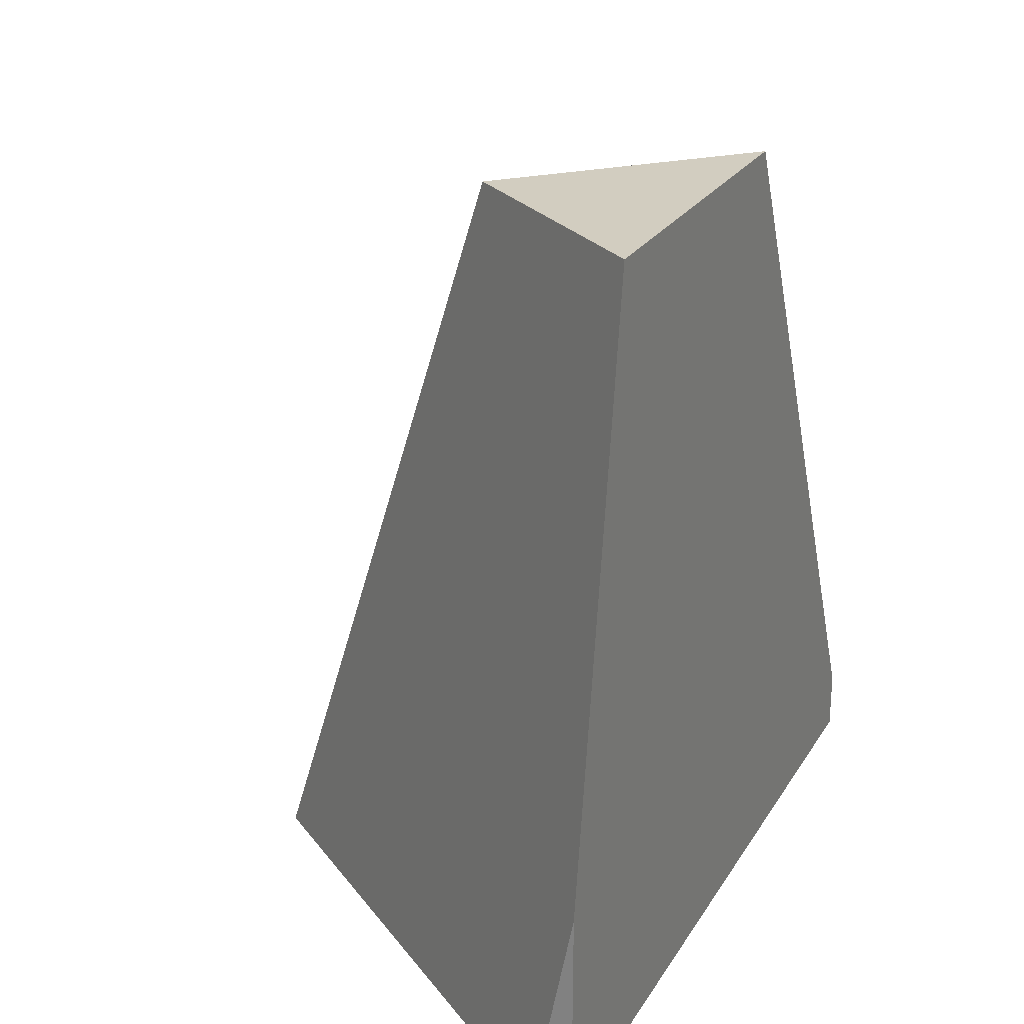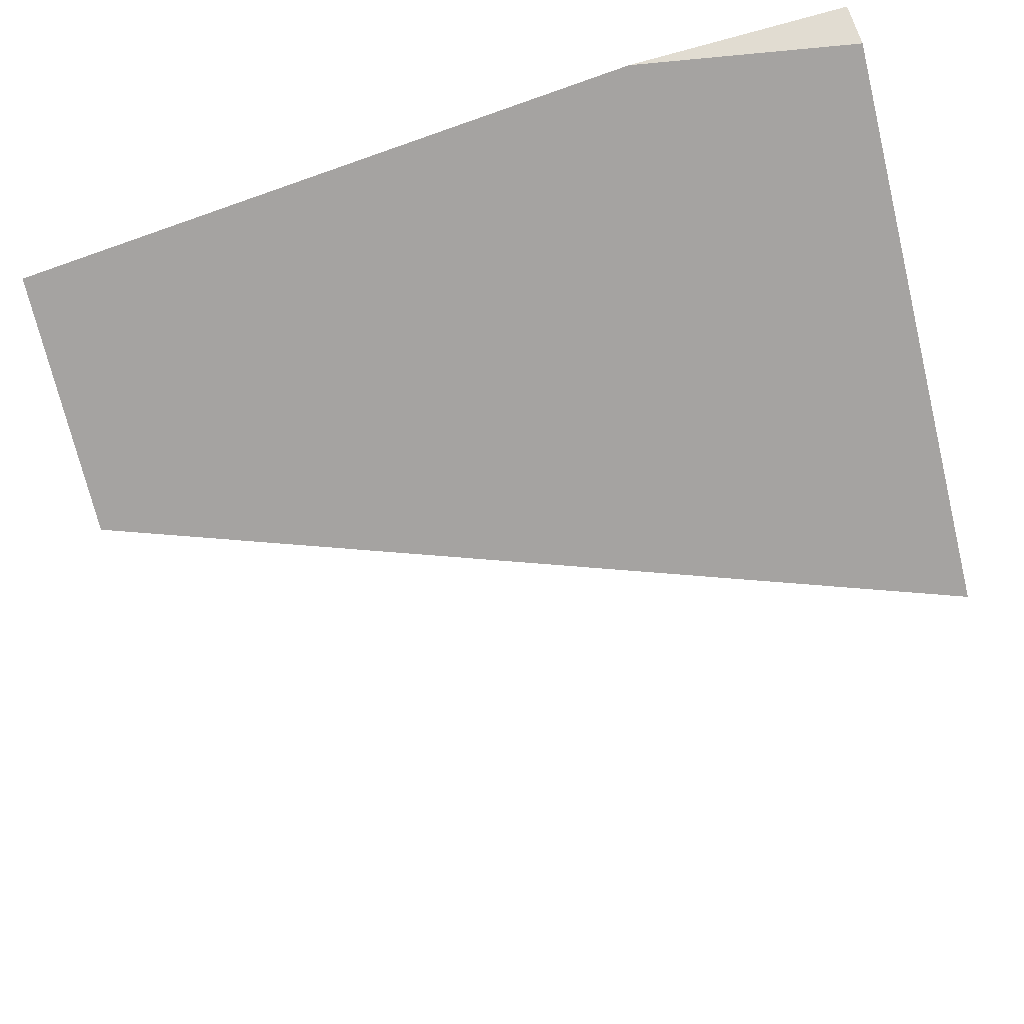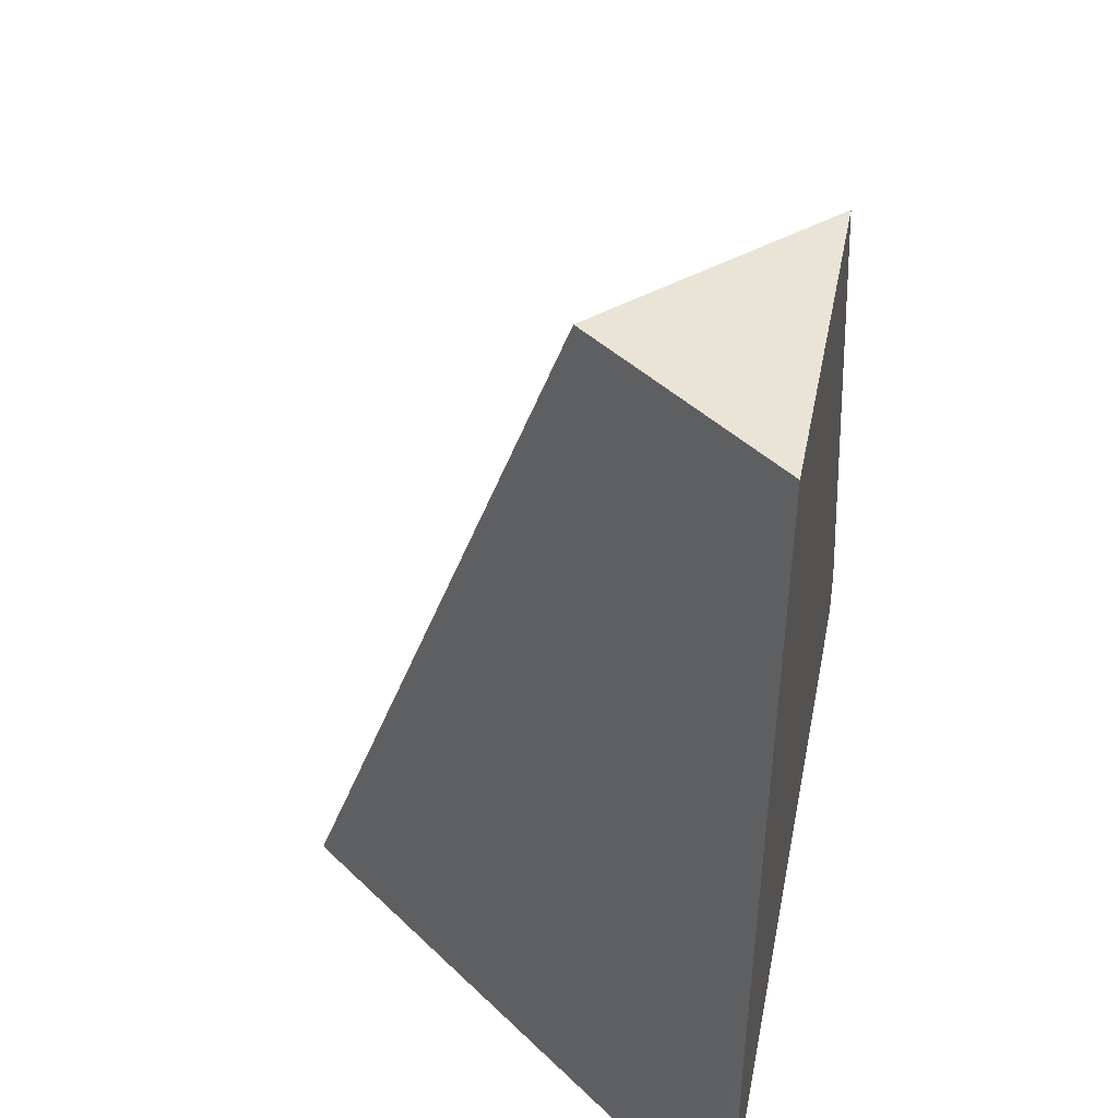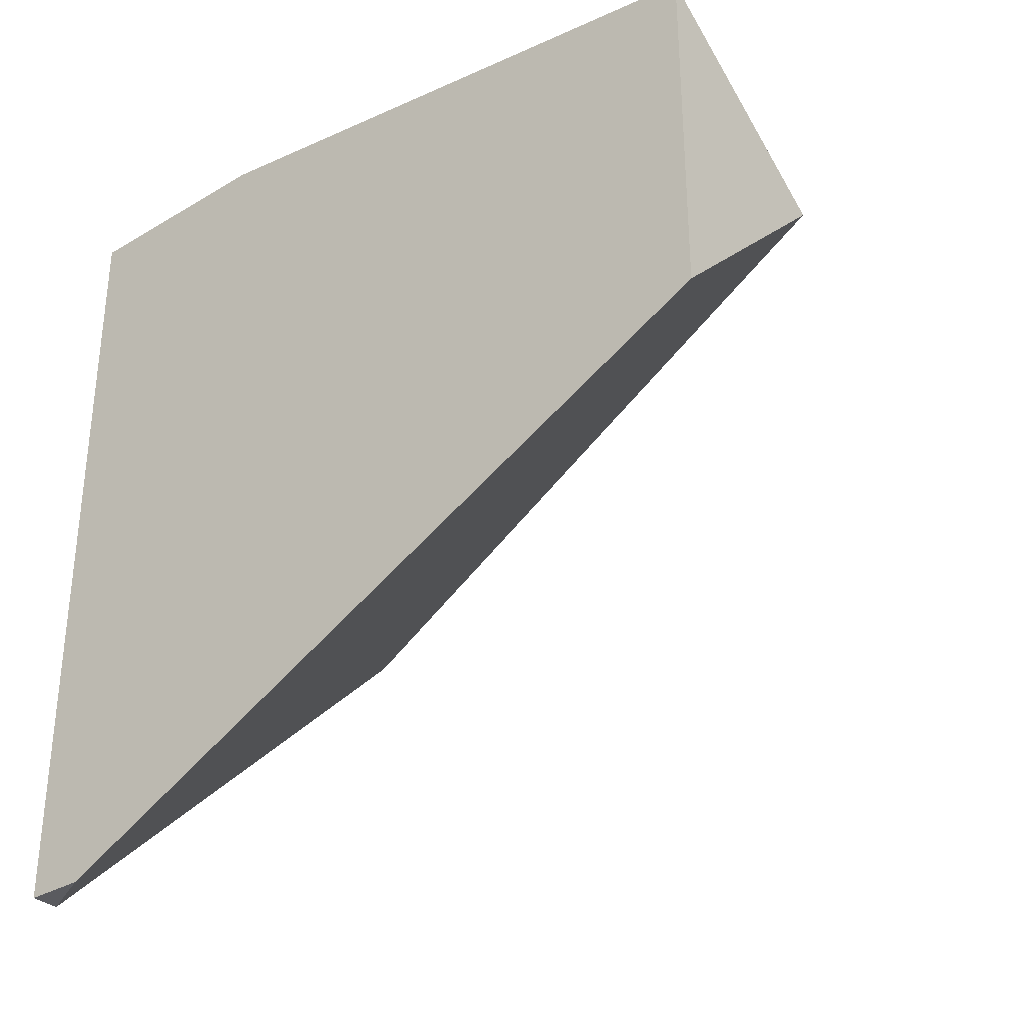
<metadata>
{"format":"obj","ext":"obj","renderer":"f3d","projection":"perspective","resolution":1024,"background":"white","views":[{"elev":24.5,"azim":24.4,"up":"+Y"},{"elev":69.1,"azim":-107.2,"up":"+Z"},{"elev":42.4,"azim":11.0,"up":"+Y"},{"elev":-32.8,"azim":129.5,"up":"+Z"}]}
</metadata>
<code>
g default
v 0.3574 -0.6634 -0.2628
v 0.4643 -0.4966 -0.2901
v 0.5668 -0.5863 -0.4366
v 0.3617 -0.4069 -0.1437
v 0.4686 -0.2401 -0.171
v 0.5711 -0.3297 -0.3175
v 0.2549 -0.5738 -0.1163
v 0.46 -0.7531 -0.4092
v 0.6737 -0.4194 -0.4639
v 0.6779 -0.1629 -0.3448
v 0.5754 -0.07322 -0.1984
v 0.5797 0.1833 -0.07932
v 0.4771 0.273 0.06712
v 0.6865 0.3502 -0.1067
v 0.4728 0.01645 -0.05196
v 0.6822 0.09363 -0.2258
v 0.366 -0.1504 -0.0246
v 0.2592 -0.3172 0.002756
v 0.1481 -0.7406 -0.08896
v 0.2506 -0.8303 -0.2354
v 0.6694 -0.6759 -0.583
v 0.7762 -0.5091 -0.6103
v 0.7805 -0.2526 -0.4913
v 0.7848 0.003962 -0.3722
v 0.7891 0.2605 -0.2531
v 0.584 0.4398 0.03976
v 0.3703 0.1061 0.09448
v 0.1524 -0.4841 0.03011
v 0.04553 -0.6509 0.05747
v 0.04124 -0.9075 -0.06161
v -0.06131 -0.8178 0.08483
v 0.5625 -0.8428 -0.5556
v 0.3532 -0.92 -0.3818
v 0.7719 -0.7656 -0.7294
v 0.8787 -0.5987 -0.7568
v 0.883 -0.3422 -0.6377
v 0.8873 -0.08571 -0.5186
v 0.8916 0.1708 -0.3996
v 0.8959 0.4273 -0.2805
v 0.7933 0.517 -0.134
v 0.6908 0.6067 0.0124
v 0.5882 0.6963 0.1588
v 0.7976 0.7735 -0.01496
v 0.6951 0.8632 0.1315
v 0.4857 0.786 0.3053
v 0.4814 0.5295 0.1862
v 0.3746 0.3626 0.2136
v 0.2678 0.1958 0.2409
v 0.2635 -0.06073 0.1218
v 0.1566 -0.2276 0.1492
v 0.04981 -0.3944 0.1766
v -0.1681 -0.9846 0.1122
v 0.1438 -0.9971 -0.208
v 0.6651 -0.9324 -0.7021
v 0.8745 -0.8553 -0.8759
v 0.9813 -0.6884 -0.9032
v 0.9856 -0.4319 -0.7841
v 0.9899 -0.1754 -0.6651
v 0.9941 0.08114 -0.546
v 0.9984 0.3377 -0.4269
v 0.9002 0.6838 -0.1614
v 0.9045 0.9404 -0.04232
v 0.5925 0.9529 0.2779
v 0.3789 0.6192 0.3326
v 0.1609 0.02894 0.2683
v 0.01706 -0.3658 0.2233
v 0.000452 -0.4126 0.2175
v -0.04637 -0.5446 0.2012
v -0.02993 -0.4983 0.2069
v -0.01392 -0.4531 0.2125
v -0.05155 -0.5593 0.1994
v -0.05339 -0.5644 0.1987
v -0.1036 -0.7059 0.1812
v -0.09804 -0.6903 0.1831
v -0.08034 -0.6404 0.1893
v -0.1238 -0.7631 0.1741
v -0.1556 -0.8525 0.1631
v -0.1468 -0.8277 0.1661
v -0.1943 -0.9618 0.1496
v -0.1662 -0.8824 0.1594
v -0.2076 -0.9992 0.1449
v -0.178 -1 0.1147
v -0.2079 -1 0.1448
v -0.1506 -1 0.08711
v -0.01801 -1 -0.04643
v 0.136 -1 -0.2016
v 0.142 -1 -0.2076
v 0.1471 -1 -0.2127
v 0.3019 -1 -0.3687
v 0.4447 -1 -0.5126
v 0.4619 -1 -0.5299
v 0.4818 -1 -0.5499
v 0.6218 -1 -0.691
v 0.7423 -1 -0.8124
v 0.7818 -1 -0.8521
v 0.8276 -1 -0.8983
v 0.9501 -0.9548 -1
v 0.9286 -1 -1
v 0.9614 -0.9313 -1
v 1 -0.809 -0.9801
v 1 -0.8504 -1
v 1 -0.7048 -0.9299
v 1 -0.6815 -0.9188
v 1 -0.6592 -0.908
v 1 -0.554 -0.8574
v 1 -0.4445 -0.8047
v 1 -0.4266 -0.7961
v 1 -0.4094 -0.7878
v 1 -0.2991 -0.7348
v 1 -0.1842 -0.6795
v 1 -0.1716 -0.6735
v 1 -0.1595 -0.6677
v 1 -0.04417 -0.6122
v 1 0.07602 -0.5543
v 1 0.0833 -0.5508
v 1 0.09029 -0.5475
v 1 0.2108 -0.4895
v 1 0.3363 -0.4292
v 1 0.3382 -0.4282
v 1 0.3401 -0.4273
v 1 0.4657 -0.3669
v 1 0.5899 -0.3071
v 1 0.5932 -0.3056
v 1 0.5966 -0.304
v 1 0.7206 -0.2443
v 1 0.8398 -0.187
v 1 0.8481 -0.1829
v 1 0.8568 -0.1788
v 1 0.9756 -0.1216
v 0.9426 1 -0.05209
v 1 1 -0.1099
v 0.8363 1 0.05507
v 0.7827 1 0.109
v 0.7204 1 0.1718
v 0.6227 1 0.2702
v 0.5386 1 0.3549
v 0.5014 1 0.3924
v 0.4685 0.9071 0.3809
v 0.4469 0.8461 0.3733
v 0.451 0.8579 0.3748
v 0.4398 0.8262 0.3708
v 0.4165 0.7605 0.3627
v 0.3788 0.6541 0.3495
v 0.3846 0.6706 0.3516
v 0.3693 0.6275 0.3463
v 0.3645 0.6139 0.3446
v 0.3509 0.5754 0.3398
v 0.3182 0.4833 0.3284
v 0.3125 0.4672 0.3264
v 0.3106 0.462 0.3258
v 0.2989 0.4288 0.3217
v 0.2605 0.3206 0.3083
v 0.2518 0.296 0.3052
v 0.2284 0.2302 0.2971
v 0.2425 0.27 0.302
v 0.2085 0.1739 0.2901
v 0.1853 0.1087 0.282
v 0.158 0.03153 0.2725
v 0.1744 0.0779 0.2782
v 0.1565 0.0273 0.272
v 0.1522 0.01538 0.2705
v 0.1189 -0.07856 0.2589
v 0.1045 -0.1193 0.2538
v 0.1063 -0.1142 0.2545
v 0.08751 -0.1671 0.2479
v 0.05251 -0.2658 0.2357
v 0.05246 -0.266 0.2357
v 0.03819 -0.3062 0.2307
v 0.899 -0.9851 1
v 0.8961 -1 1
v 1 -1 1
v 1 -0.4669 1
v 0.9989 -0.4727 1
v 0.974 -0.6004 1
v 0.9656 -0.6435 1
v 0.9642 -0.6506 1
v 0.9323 -0.8143 1
v 0.9254 -0.8495 1
v 0.5085 1 0.3978
v 0.6244 1 0.4876
v 0.6748 1 0.5266
v 0.6991 1 0.5455
v 0.8411 1 0.6554
v 0.9458 1 0.7366
v 1 1 0.7786
v 1 -1 -1
v 0.8746 -1 0.9833
v 0.8411 -1 0.9574
v 0.7718 -1 0.9037
v 0.6748 -1 0.8286
v 0.6279 -1 0.7922
v 0.5085 -1 0.6997
v 0.3812 -1 0.6011
v 0.3422 -1 0.5709
v 0.2615 -1 0.5084
v 0.1759 -1 0.4421
v 0.1345 -1 0.41
v 0.009603 -1 0.3133
v -0.1122 -1 0.2189
v -0.1567 -1 0.1845
v 1 0.9779 0.7819
v 1 0.8826 0.7963
v 1 0.8415 0.8025
v 1 0.7321 0.819
v 1 0.6262 0.835
v 1 0.5816 0.8417
v 1 0.4779 0.8574
v 1 0.431 0.8644
v 1 0.4109 0.8675
v 1 0.2805 0.8872
v 1 0.1956 0.9
v 1 0.13 0.9099
v 1 -0.01974 0.9325
v 1 -0.02047 0.9326
v 1 -0.02216 0.9329
v 1 -0.171 0.9553
v 1 -0.2351 0.965
v 1 -0.3215 0.978
v 1 -0.4504 0.9975
v 0.9602 0.8583 0.7691
v 0.8144 0.9198 0.6469
v 0.6686 0.9814 0.5246
v 0.4599 0.8541 0.3822
v -0.1052 -0.8452 0.201
v 0.04061 -0.9068 0.3232
v 0.1864 -0.9683 0.4455
v 0.3951 -0.841 0.5879
v 0.5409 -0.9026 0.7101
v 0.6867 -0.9641 0.8324
v 0.8954 -0.8368 0.9748
v 0.9581 -0.648 0.9949
v 0.8123 -0.5865 0.8727
v 0.8751 -0.3977 0.8928
v 0.9379 -0.2089 0.9129
v 0.7921 -0.1473 0.7907
v 0.8549 0.0415 0.8108
v 0.9177 0.2303 0.831
v 0.9805 0.4191 0.8511
v 0.8346 0.4807 0.7289
v 0.8974 0.6695 0.749
v 0.7516 0.731 0.6267
v 0.6058 0.7926 0.5045
v 0.1034 -0.718 0.3434
v 0.2492 -0.7795 0.4656
v 0.6037 -0.7138 0.7303
v 0.7495 -0.7753 0.8525
v 0.6665 -0.5249 0.7504
v 0.7293 -0.3361 0.7705
v 0.6462 -0.08577 0.6684
v 0.709 0.103 0.6886
v 0.7718 0.2919 0.7087
v 0.6888 0.5422 0.6066
v 0.3971 0.6653 0.3621
v -0.04243 -0.6564 0.2211
v 0.4579 -0.6522 0.608
v 0.5835 -0.2746 0.6483
v 0.626 0.3534 0.5865
v 0.543 0.6038 0.4843
v 0.1662 -0.5291 0.3635
v 0.312 -0.5907 0.4858
v 0.5207 -0.4634 0.6282
v 0.4376 -0.213 0.526
v 0.5004 -0.02423 0.5462
v 0.5632 0.1646 0.5663
v 0.4802 0.4149 0.4642
v 0.3343 0.4765 0.3419
v 0.02037 -0.4676 0.2412
v 0.3748 -0.4019 0.5059
v 0.4174 0.2261 0.4441
v 0.229 -0.3403 0.3836
v 0.2918 -0.1515 0.4038
v 0.3546 0.03731 0.4239
v 0.2716 0.2877 0.3218
v 0.08317 -0.2788 0.2614
v 0.2088 0.09885 0.3017
v 0.146 -0.08997 0.2815
g CubeShatter01
f 1 2 3
f 4 5 6
f 2 4 6
f 1 7 2
f 8 1 3
f 3 2 9
f 2 6 9
f 6 5 10
f 5 11 10
f 12 13 14
f 15 12 16
f 11 15 16
f 5 17 11
f 4 18 5
f 7 4 2
f 19 7 1
f 20 19 1
f 8 3 21
f 20 1 8
f 21 3 22
f 3 9 22
f 9 6 23
f 6 10 23
f 10 11 24
f 11 16 24
f 16 12 25
f 12 14 25
f 13 26 14
f 27 13 12
f 15 27 12
f 17 15 11
f 18 17 5
f 28 18 4
f 7 28 4
f 19 29 7
f 30 31 19
f 30 19 20
f 32 8 21
f 33 20 8
f 32 21 34
f 34 21 35
f 21 22 35
f 22 9 36
f 9 23 36
f 23 10 37
f 10 24 37
f 24 16 38
f 16 25 38
f 25 14 39
f 14 26 40
f 26 41 40
f 41 42 43
f 42 44 43
f 42 45 44
f 46 42 41
f 26 46 41
f 13 47 26
f 27 48 13
f 49 27 15
f 17 49 15
f 18 50 17
f 28 51 18
f 29 28 7
f 31 29 19
f 52 31 30
f 53 30 20
f 53 20 33
f 33 8 32
f 54 32 34
f 54 34 55
f 55 34 56
f 34 35 56
f 35 22 57
f 22 36 57
f 36 23 58
f 23 37 58
f 37 24 59
f 24 38 59
f 38 25 60
f 25 39 60
f 14 40 39
f 40 41 61
f 41 43 61
f 43 44 62
f 45 63 44
f 64 45 42
f 46 64 42
f 47 46 26
f 48 47 13
f 65 48 27
f 49 65 27
f 50 49 17
f 51 50 18
f 66 51 67
f 68 69 51
f 69 70 51
f 67 51 70
f 71 68 28
f 68 51 28
f 72 71 29
f 71 28 29
f 73 74 29
f 74 75 29
f 72 29 75
f 29 31 73
f 73 31 76
f 77 78 31
f 76 31 78
f 52 79 31
f 79 80 31
f 77 31 80
f 79 52 81
f 83 81 82
f 81 52 82
f 82 52 84
f 52 30 84
f 84 30 85
f 53 86 30
f 85 30 86
f 86 53 87
f 87 53 88
f 53 33 88
f 88 33 89
f 89 33 90
f 91 90 32
f 90 33 32
f 91 32 92
f 32 54 92
f 92 54 93
f 93 54 94
f 95 94 55
f 94 54 55
f 96 97 98
f 95 55 96
f 99 97 55
f 55 97 96
f 99 55 101
f 55 100 101
f 100 55 102
f 55 56 102
f 102 56 103
f 103 56 104
f 56 35 104
f 104 35 105
f 57 106 35
f 105 35 106
f 106 57 107
f 107 57 108
f 57 36 108
f 108 36 109
f 58 110 36
f 109 36 110
f 110 58 111
f 111 58 112
f 58 37 112
f 112 37 113
f 59 114 37
f 113 37 114
f 114 59 115
f 115 59 116
f 59 38 116
f 116 38 117
f 60 118 38
f 117 38 118
f 118 60 119
f 119 60 120
f 60 39 120
f 120 39 121
f 121 39 122
f 123 122 40
f 122 39 40
f 123 40 124
f 40 61 124
f 124 61 125
f 125 61 126
f 127 126 43
f 126 61 43
f 127 43 128
f 43 62 128
f 128 62 129
f 62 130 129
f 129 130 131
f 130 62 132
f 132 62 133
f 133 62 44
f 133 44 134
f 134 44 63
f 134 63 135
f 135 63 136
f 137 136 138
f 138 136 63
f 45 141 63
f 141 139 63
f 139 140 63
f 140 138 63
f 141 45 142
f 64 145 45
f 145 143 45
f 143 144 45
f 144 142 45
f 145 64 146
f 146 64 147
f 149 148 46
f 148 147 46
f 147 64 46
f 151 150 47
f 149 46 150
f 150 46 47
f 151 47 152
f 48 154 47
f 154 155 47
f 155 153 47
f 153 152 47
f 154 48 156
f 65 158 48
f 158 159 48
f 159 157 48
f 157 156 48
f 158 65 160
f 160 65 161
f 163 164 49
f 164 162 49
f 65 49 161
f 162 161 49
f 49 50 163
f 163 50 165
f 167 166 50
f 166 165 50
f 51 66 50
f 66 168 50
f 167 50 168
f 172 173 171
f 173 174 171
f 174 175 171
f 175 176 171
f 176 177 171
f 177 178 171
f 170 171 169
f 169 171 178
f 131 130 185
f 185 130 184
f 130 132 184
f 184 132 183
f 132 133 183
f 183 133 182
f 133 134 182
f 134 135 182
f 182 135 181
f 181 135 180
f 135 136 180
f 137 179 136
f 136 179 180
f 101 186 99
f 99 186 97
f 186 98 97
f 83 82 200
f 186 171 98
f 98 171 96
f 96 171 95
f 95 171 94
f 94 171 93
f 93 171 92
f 92 171 91
f 91 171 90
f 90 171 89
f 171 170 89
f 170 187 89
f 187 188 89
f 188 189 89
f 189 190 89
f 190 191 89
f 191 192 89
f 192 193 89
f 193 194 89
f 89 194 88
f 194 195 88
f 195 196 88
f 88 196 87
f 87 196 86
f 86 196 85
f 196 197 85
f 197 198 85
f 198 199 85
f 199 200 85
f 82 84 200
f 84 85 200
f 171 186 172
f 186 101 172
f 101 100 172
f 100 102 172
f 102 103 172
f 103 104 172
f 104 105 172
f 105 106 172
f 106 107 172
f 107 108 172
f 108 109 172
f 109 110 172
f 172 110 219
f 110 111 219
f 219 111 218
f 111 112 218
f 112 113 218
f 218 113 217
f 113 114 217
f 217 114 216
f 114 115 216
f 216 115 215
f 115 116 215
f 116 117 215
f 117 118 215
f 215 118 214
f 214 118 213
f 213 118 212
f 118 119 212
f 119 120 212
f 120 121 212
f 212 121 211
f 211 121 210
f 121 122 210
f 210 122 209
f 122 123 209
f 123 124 209
f 124 125 209
f 209 125 208
f 208 125 207
f 207 125 206
f 125 126 206
f 206 126 205
f 205 126 204
f 126 127 204
f 127 128 204
f 128 129 204
f 204 129 203
f 129 131 203
f 203 131 202
f 185 201 131
f 131 201 202
f 202 220 203
f 201 220 202
f 221 220 184
f 185 184 201
f 184 220 201
f 183 221 184
f 222 221 182
f 182 221 183
f 181 222 182
f 180 222 181
f 222 180 223
f 179 223 180
f 179 137 223
f 137 138 223
f 138 140 223
f 224 80 200
f 80 79 200
f 83 200 81
f 79 81 200
f 225 224 199
f 199 224 200
f 198 225 199
f 226 225 197
f 197 225 198
f 196 226 197
f 195 226 196
f 226 195 227
f 194 227 195
f 228 227 193
f 193 227 194
f 192 228 193
f 229 228 191
f 191 228 192
f 190 229 191
f 189 229 190
f 229 189 230
f 188 230 189
f 188 187 230
f 187 169 230
f 169 178 230
f 170 169 187
f 177 230 178
f 176 231 177
f 177 231 230
f 175 231 176
f 174 231 175
f 173 232 174
f 232 231 174
f 219 233 172
f 172 233 173
f 233 232 173
f 218 233 219
f 217 234 218
f 218 234 233
f 216 234 217
f 215 234 216
f 214 235 215
f 235 234 215
f 214 213 235
f 213 236 235
f 212 236 213
f 211 237 212
f 212 237 236
f 210 237 211
f 209 238 210
f 210 238 237
f 208 238 209
f 207 238 208
f 206 239 207
f 239 238 207
f 205 240 206
f 206 240 239
f 204 240 205
f 203 220 204
f 204 220 240
f 221 241 220
f 222 242 221
f 223 242 222
f 140 139 223
f 80 224 77
f 78 77 224
f 224 225 243
f 225 226 244
f 244 226 227
f 227 228 245
f 228 229 246
f 246 229 230
f 246 230 231
f 232 246 231
f 247 232 233
f 248 233 234
f 235 248 234
f 249 235 236
f 250 236 237
f 251 237 238
f 239 251 238
f 252 239 240
f 241 240 220
f 242 241 221
f 223 253 242
f 223 139 253
f 139 141 253
f 141 142 253
f 142 144 253
f 254 74 224
f 74 73 224
f 73 76 224
f 76 78 224
f 254 224 243
f 243 225 244
f 244 227 255
f 255 227 245
f 245 228 246
f 245 246 232
f 247 245 232
f 248 247 233
f 256 248 235
f 249 256 235
f 250 249 236
f 251 250 237
f 257 251 239
f 252 257 239
f 241 252 240
f 242 258 241
f 253 258 242
f 144 143 253
f 75 74 254
f 254 243 259
f 243 244 260
f 260 244 255
f 255 245 247
f 261 247 248
f 256 261 248
f 262 256 249
f 263 249 250
f 264 250 251
f 257 264 251
f 265 257 252
f 258 252 241
f 253 266 258
f 253 143 266
f 143 145 266
f 145 146 266
f 146 147 266
f 147 148 266
f 267 69 254
f 69 68 254
f 68 71 254
f 71 72 254
f 72 75 254
f 267 254 259
f 259 243 260
f 260 255 261
f 261 255 247
f 268 261 256
f 262 268 256
f 263 262 249
f 264 263 250
f 269 264 257
f 265 269 257
f 258 265 252
f 266 265 258
f 150 266 149
f 149 266 148
f 70 69 267
f 267 259 270
f 259 260 268
f 268 260 261
f 270 268 262
f 271 262 263
f 272 263 264
f 269 272 264
f 273 269 265
f 266 273 265
f 266 150 273
f 150 151 273
f 153 273 152
f 151 152 273
f 274 168 267
f 168 66 267
f 66 67 267
f 67 70 267
f 274 267 270
f 270 259 268
f 271 270 262
f 272 271 263
f 275 272 269
f 273 275 269
f 153 155 273
f 166 167 274
f 167 168 274
f 274 270 271
f 276 271 272
f 275 276 272
f 273 155 275
f 155 154 275
f 154 156 275
f 156 157 275
f 276 164 274
f 164 163 274
f 163 165 274
f 165 166 274
f 276 274 271
f 275 159 276
f 159 158 276
f 158 160 276
f 160 161 276
f 161 162 276
f 157 159 275
f 162 164 276

</code>
